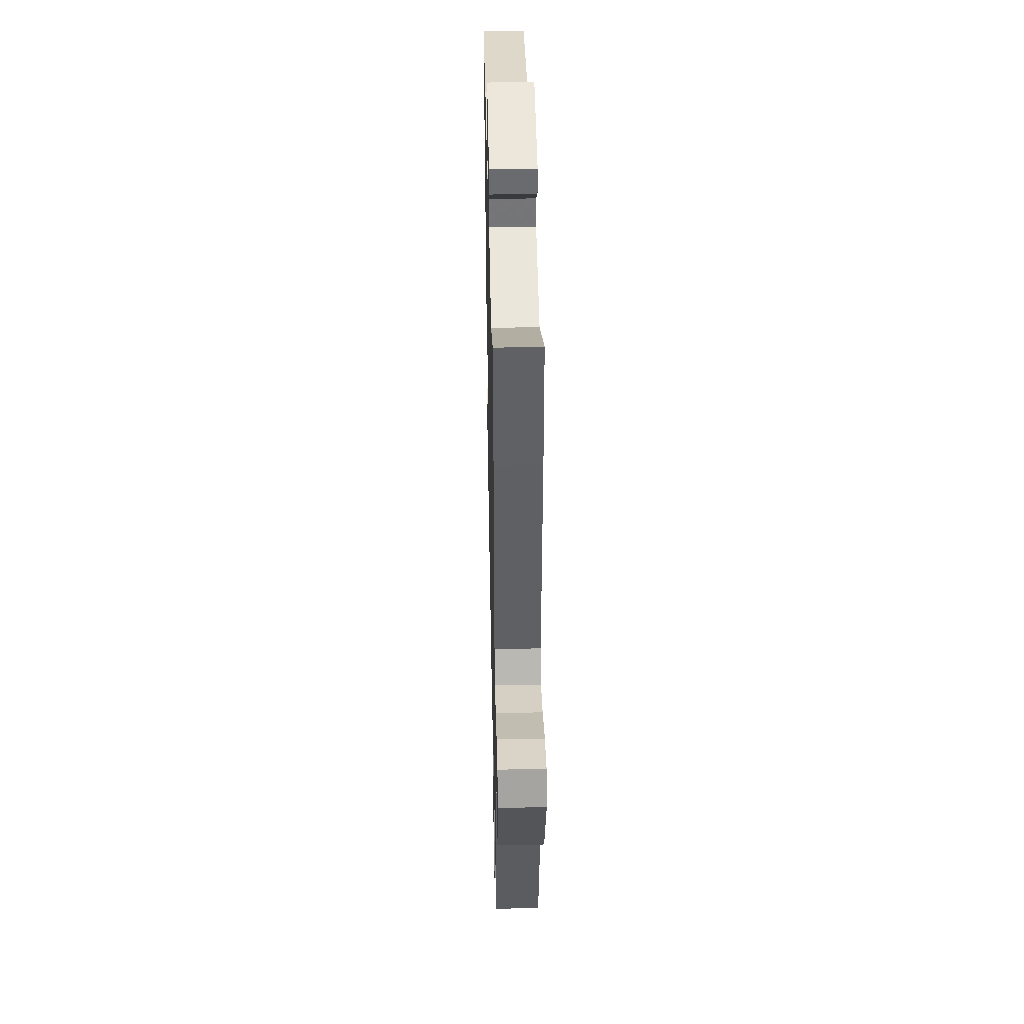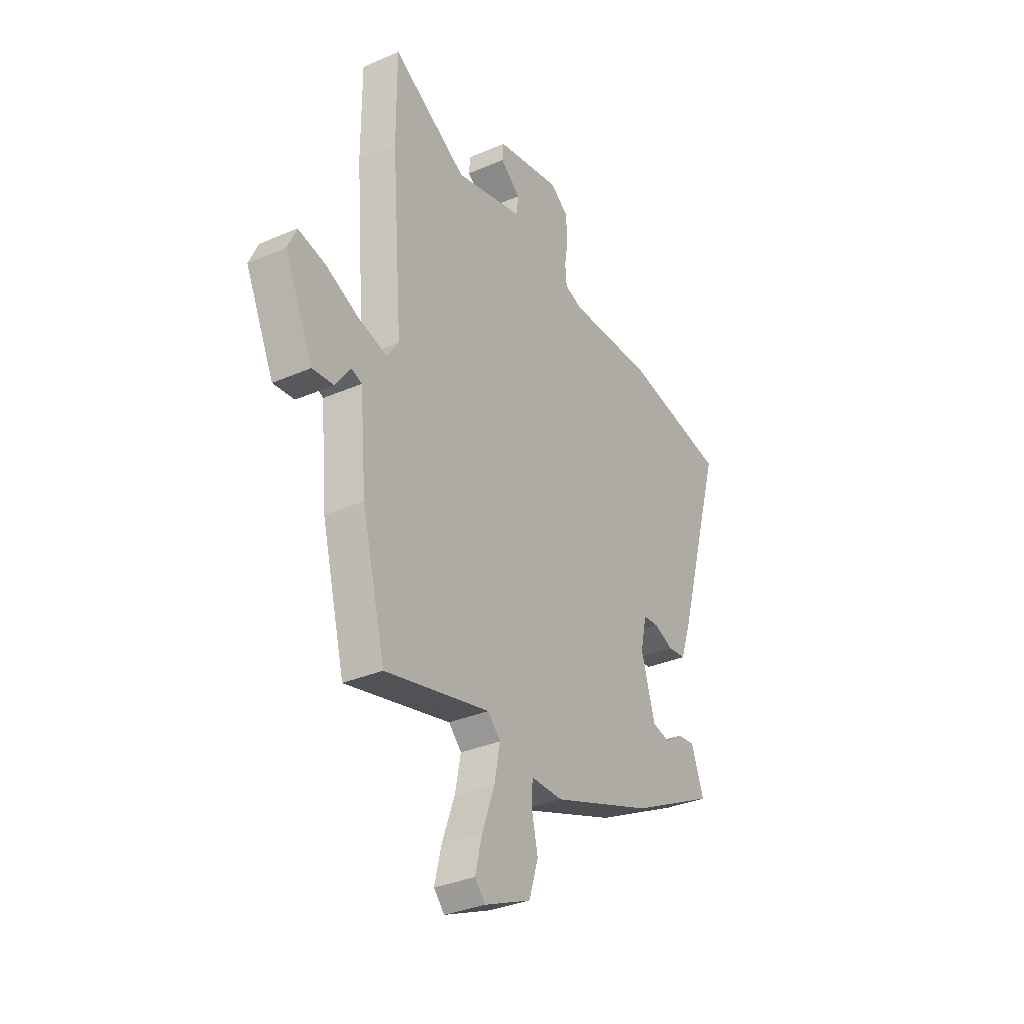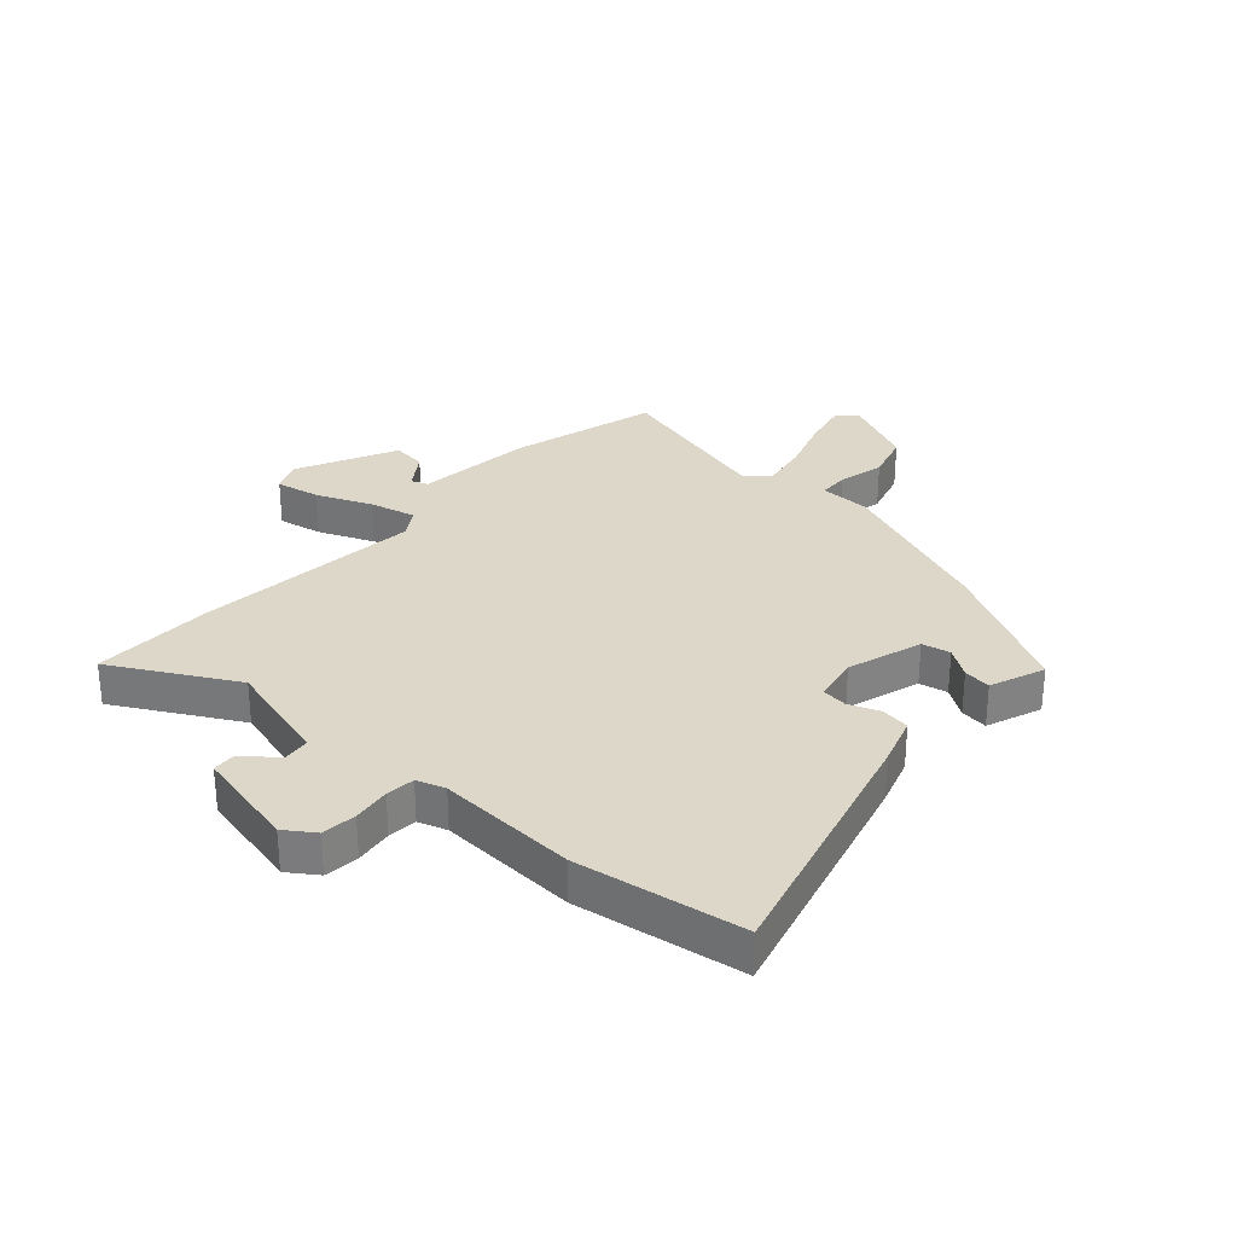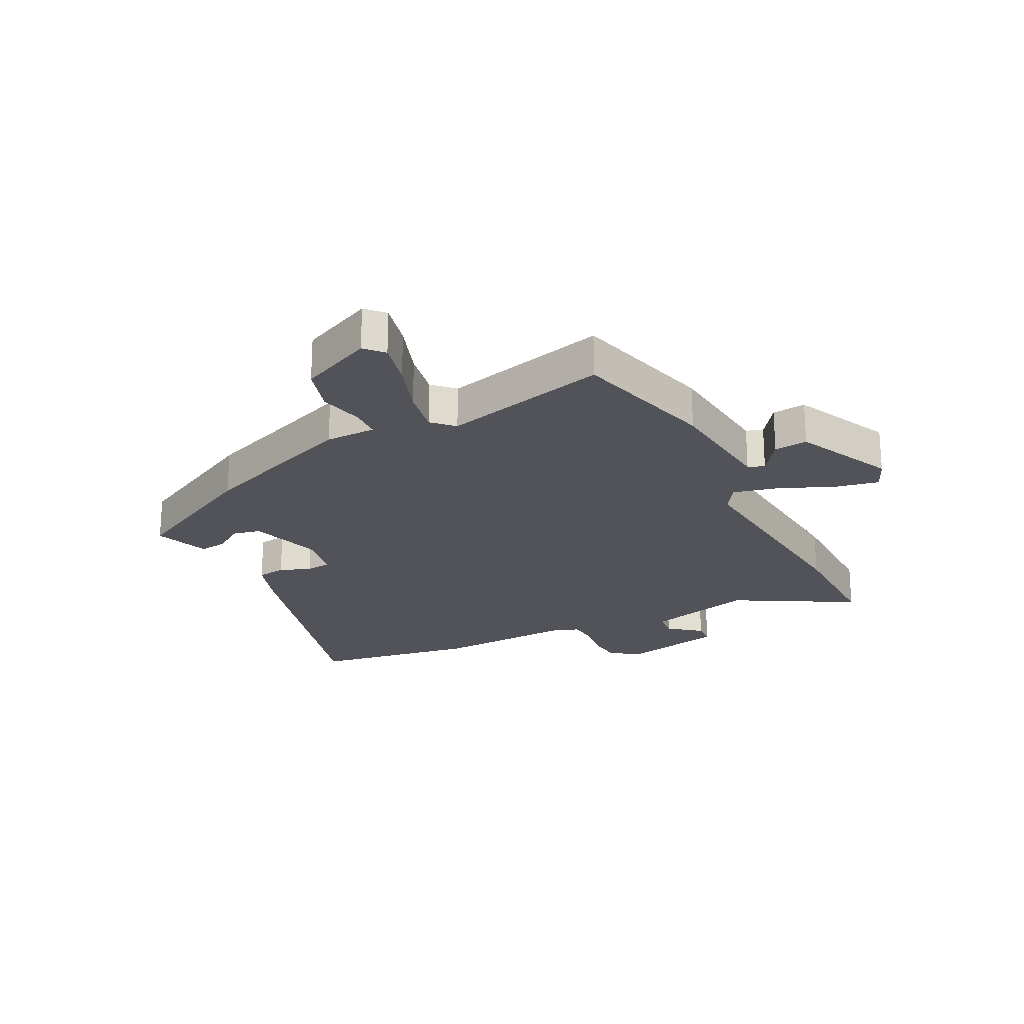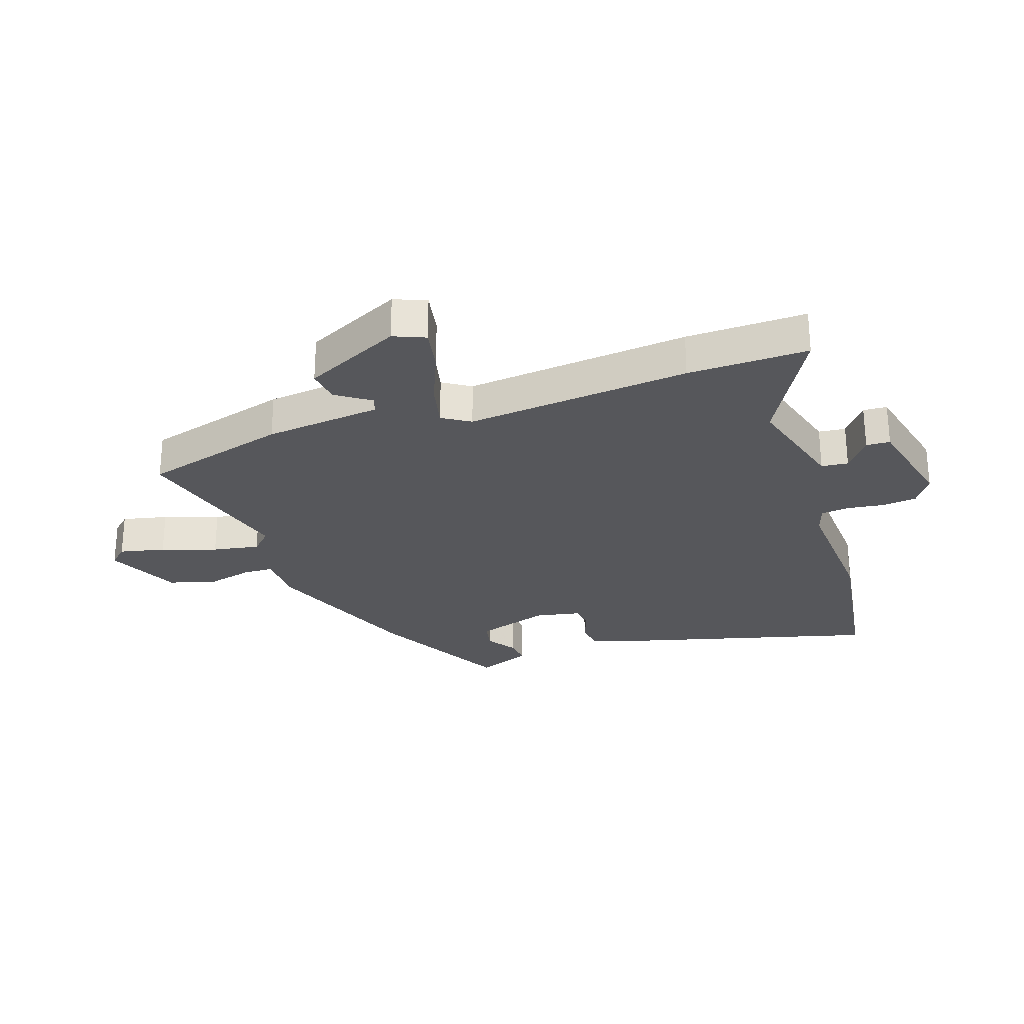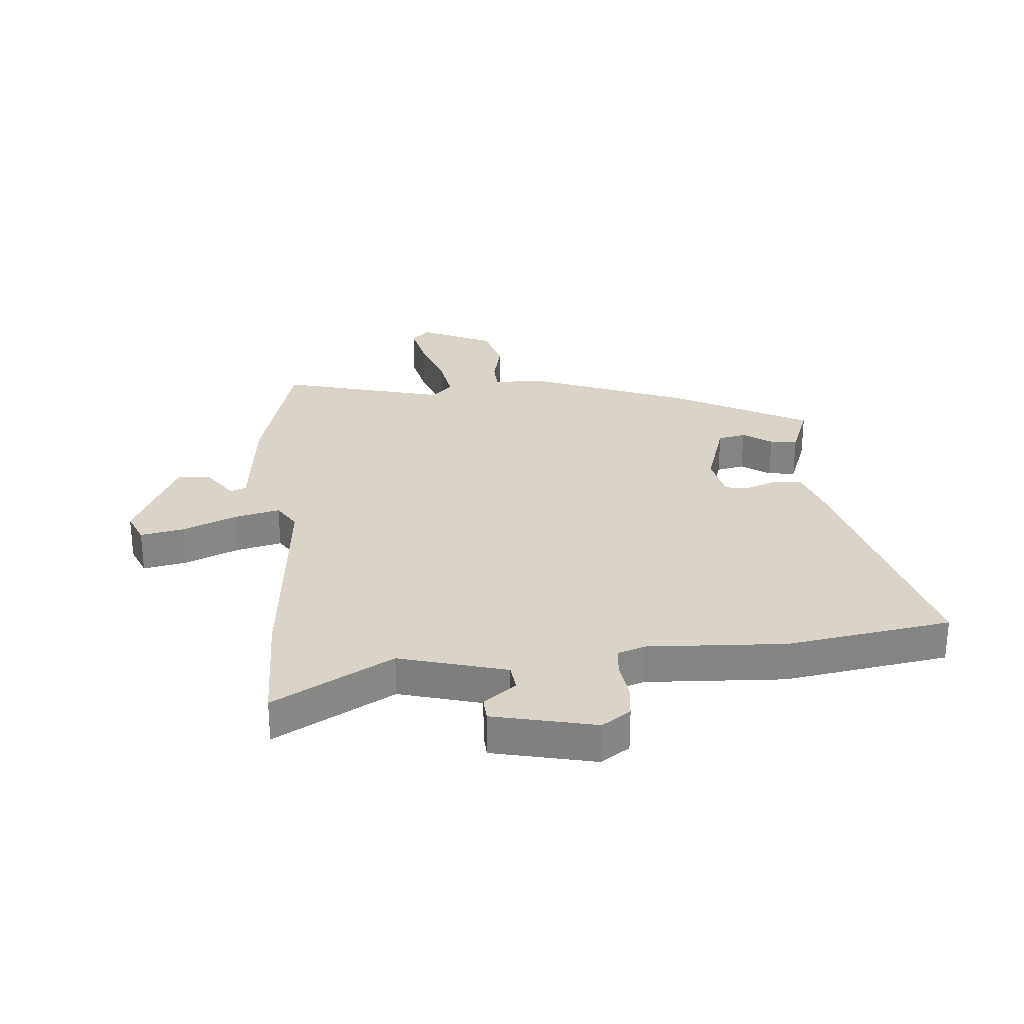
<metadata>
{"format":"obj","ext":"obj","renderer":"f3d","projection":"perspective","resolution":1024,"background":"white","views":[{"elev":40.9,"azim":-91.2,"up":"+Z"},{"elev":-33.4,"azim":-59.3,"up":"+Z"},{"elev":30.3,"azim":43.0,"up":"+Y"},{"elev":-22.7,"azim":-152.5,"up":"+Y"},{"elev":-27.2,"azim":-70.0,"up":"+Y"},{"elev":28.6,"azim":-3.9,"up":"+Y"}]}
</metadata>
<code>
v 0.355 0.07 0.525
v 0.638 0.07 0.476
v 0.512 0.07 0.041
v 0.483 0.07 -0.042
v 0.434 0.07 -0.048
v 0.381 0.07 -0.027
v 0.338 0.07 -0.031
v 0.321 0.07 -0.109
v 0.359 0.07 -0.237
v 0.407 0.07 -0.248
v 0.457 0.07 -0.215
v 0.504 0.07 -0.21
v 0.538 0.07 -0.304
v 0.302 0.07 -0.424
v 0.024 0.07 -0.527
v -0.063 0.07 -0.527
v -0.066 0.07 -0.579
v -0.049 0.07 -0.657
v -0.074 0.07 -0.737
v -0.201 0.07 -0.793
v -0.23 0.07 -0.761
v -0.211 0.07 -0.683
v -0.177 0.07 -0.589
v -0.161 0.07 -0.509
v -0.196 0.07 -0.473
v -0.483 0.07 -0.543
v -0.547 0.07 -0.292
v -0.565 0.07 -0.091
v -0.593 0.07 -0.08
v -0.635 0.07 -0.138
v -0.693 0.07 -0.144
v -0.771 0.07 0.025
v -0.747 0.07 0.079
v -0.672 0.07 0.063
v -0.579 0.07 0.022
v -0.501 0.07 0.002
v -0.47 0.07 0.049
v -0.5 0.07 0.436
v -0.5 0.07 0.643
v -0.296 0.07 0.525
v -0.11 0.07 0.573
v -0.104 0.07 0.619
v -0.159 0.07 0.663
v -0.156 0.07 0.704
v 0.022 0.07 0.741
v 0.071 0.07 0.706
v 0.076 0.07 0.647
v 0.066 0.07 0.583
v 0.07 0.07 0.534
v 0.118 0.07 0.517
v 0.355 0 0.525
v 0.638 0 0.476
v 0.512 0 0.041
v 0.483 0 -0.042
v 0.434 0 -0.048
v 0.381 0 -0.027
v 0.338 0 -0.031
v 0.321 0 -0.109
v 0.359 0 -0.237
v 0.407 0 -0.248
v 0.457 0 -0.215
v 0.504 0 -0.21
v 0.538 0 -0.304
v 0.302 0 -0.424
v 0.024 0 -0.527
v -0.063 0 -0.527
v -0.066 0 -0.579
v -0.049 0 -0.657
v -0.074 0 -0.737
v -0.201 0 -0.793
v -0.23 0 -0.761
v -0.211 0 -0.683
v -0.177 0 -0.589
v -0.161 0 -0.509
v -0.196 0 -0.473
v -0.483 0 -0.543
v -0.547 0 -0.292
v -0.565 0 -0.091
v -0.593 0 -0.08
v -0.635 0 -0.138
v -0.693 0 -0.144
v -0.771 0 0.025
v -0.747 0 0.079
v -0.672 0 0.063
v -0.579 0 0.022
v -0.501 0 0.002
v -0.47 0 0.049
v -0.5 0 0.436
v -0.5 0 0.643
v -0.296 0 0.525
v -0.11 0 0.573
v -0.104 0 0.619
v -0.159 0 0.663
v -0.156 0 0.704
v 0.022 0 0.741
v 0.071 0 0.706
v 0.076 0 0.647
v 0.066 0 0.583
v 0.07 0 0.534
v 0.118 0 0.517
f 45 46 47 48
f 45 48 49
f 42 43 44 45
f 41 42 45 49
f 40 41 49 50
f 37 38 39 40
f 32 33 34 35
f 32 35 36
f 29 30 31 32
f 28 29 32 36
f 25 26 27 28
f 24 25 28 36
f 20 21 22 23
f 20 23 24
f 17 18 19 20
f 16 17 20 24
f 10 11 12 13
f 9 10 13 14
f 8 9 14 15
f 3 4 5 6
f 3 6 7
f 50 1 2 3
f 37 40 50 3
f 7 8 15 16
f 7 16 24 36
f 3 7 36 37
f 98 97 96 95
f 99 98 95
f 95 94 93 92
f 99 95 92 91
f 100 99 91 90
f 90 89 88 87
f 85 84 83 82
f 86 85 82
f 82 81 80 79
f 86 82 79 78
f 78 77 76 75
f 86 78 75 74
f 73 72 71 70
f 74 73 70
f 70 69 68 67
f 74 70 67 66
f 63 62 61 60
f 64 63 60 59
f 65 64 59 58
f 56 55 54 53
f 57 56 53
f 53 52 51 100
f 53 100 90 87
f 66 65 58 57
f 86 74 66 57
f 87 86 57 53
f 1 51 52 2
f 2 52 53 3
f 3 53 54 4
f 4 54 55 5
f 5 55 56 6
f 6 56 57 7
f 7 57 58 8
f 8 58 59 9
f 9 59 60 10
f 10 60 61 11
f 11 61 62 12
f 12 62 63 13
f 13 63 64 14
f 14 64 65 15
f 15 65 66 16
f 16 66 67 17
f 17 67 68 18
f 18 68 69 19
f 19 69 70 20
f 20 70 71 21
f 21 71 72 22
f 22 72 73 23
f 23 73 74 24
f 24 74 75 25
f 25 75 76 26
f 26 76 77 27
f 27 77 78 28
f 28 78 79 29
f 29 79 80 30
f 30 80 81 31
f 31 81 82 32
f 32 82 83 33
f 33 83 84 34
f 34 84 85 35
f 35 85 86 36
f 36 86 87 37
f 37 87 88 38
f 38 88 89 39
f 39 89 90 40
f 40 90 91 41
f 41 91 92 42
f 42 92 93 43
f 43 93 94 44
f 44 94 95 45
f 45 95 96 46
f 46 96 97 47
f 47 97 98 48
f 48 98 99 49
f 49 99 100 50
f 50 100 51 1

</code>
